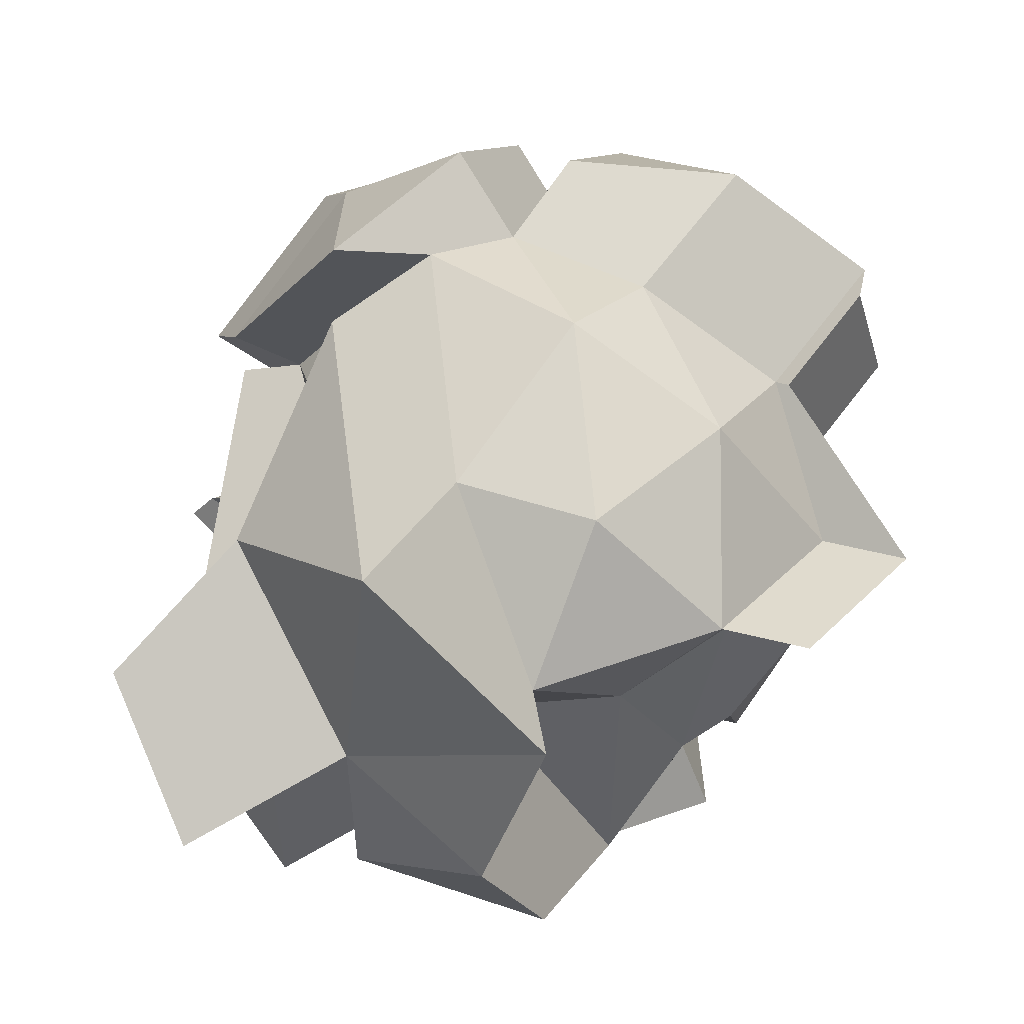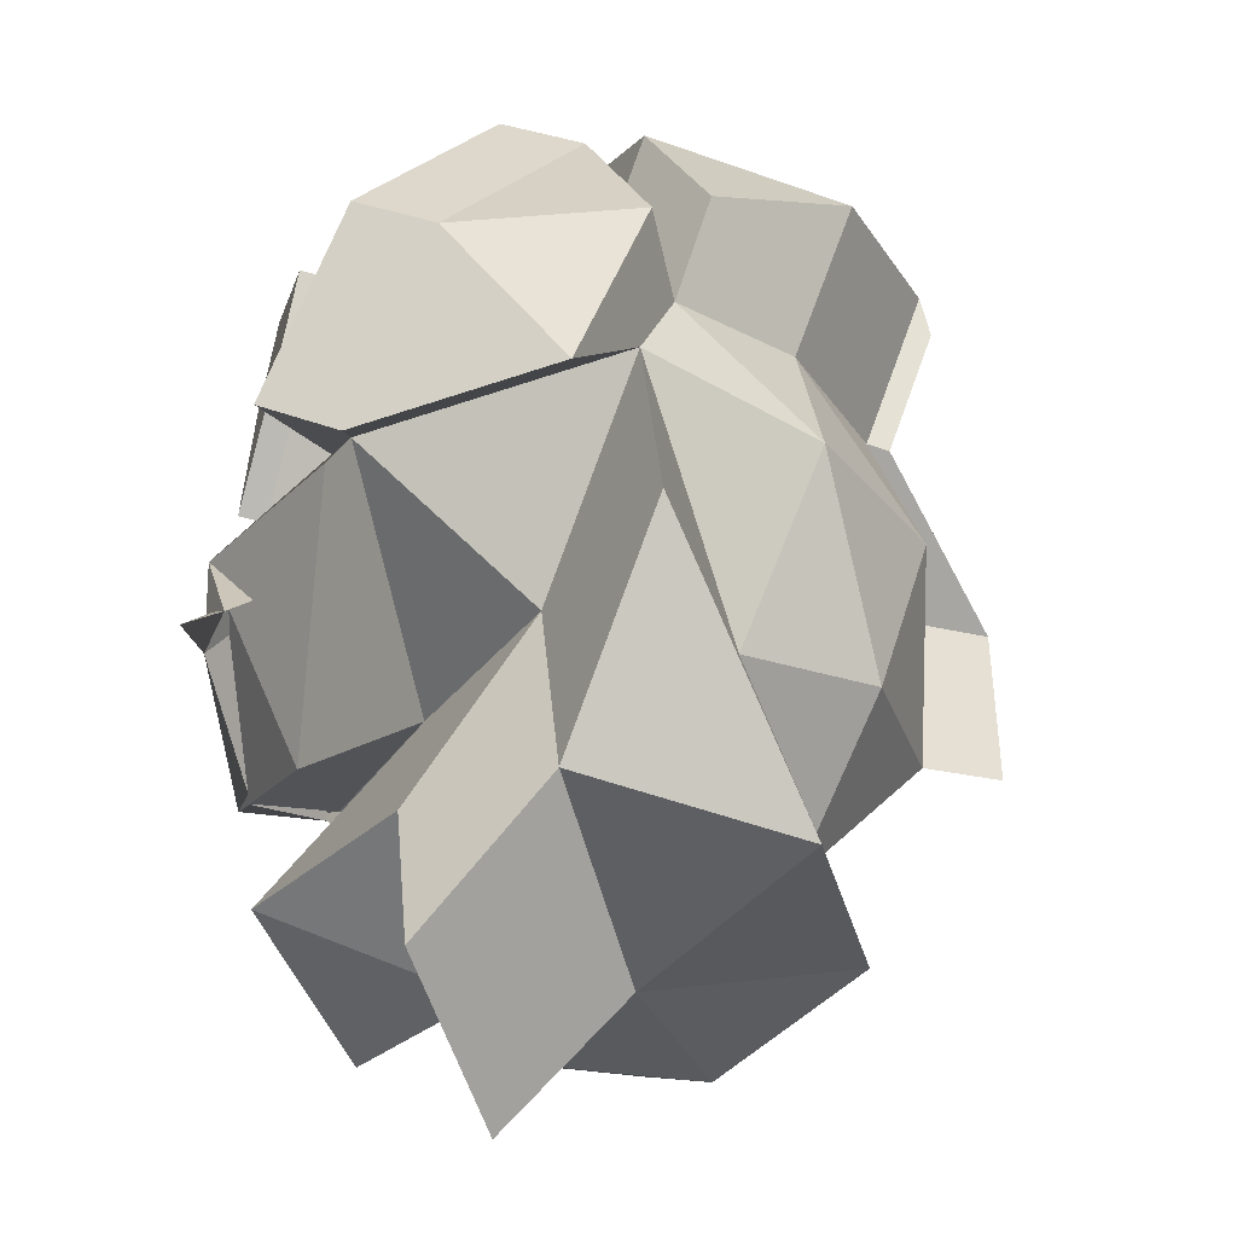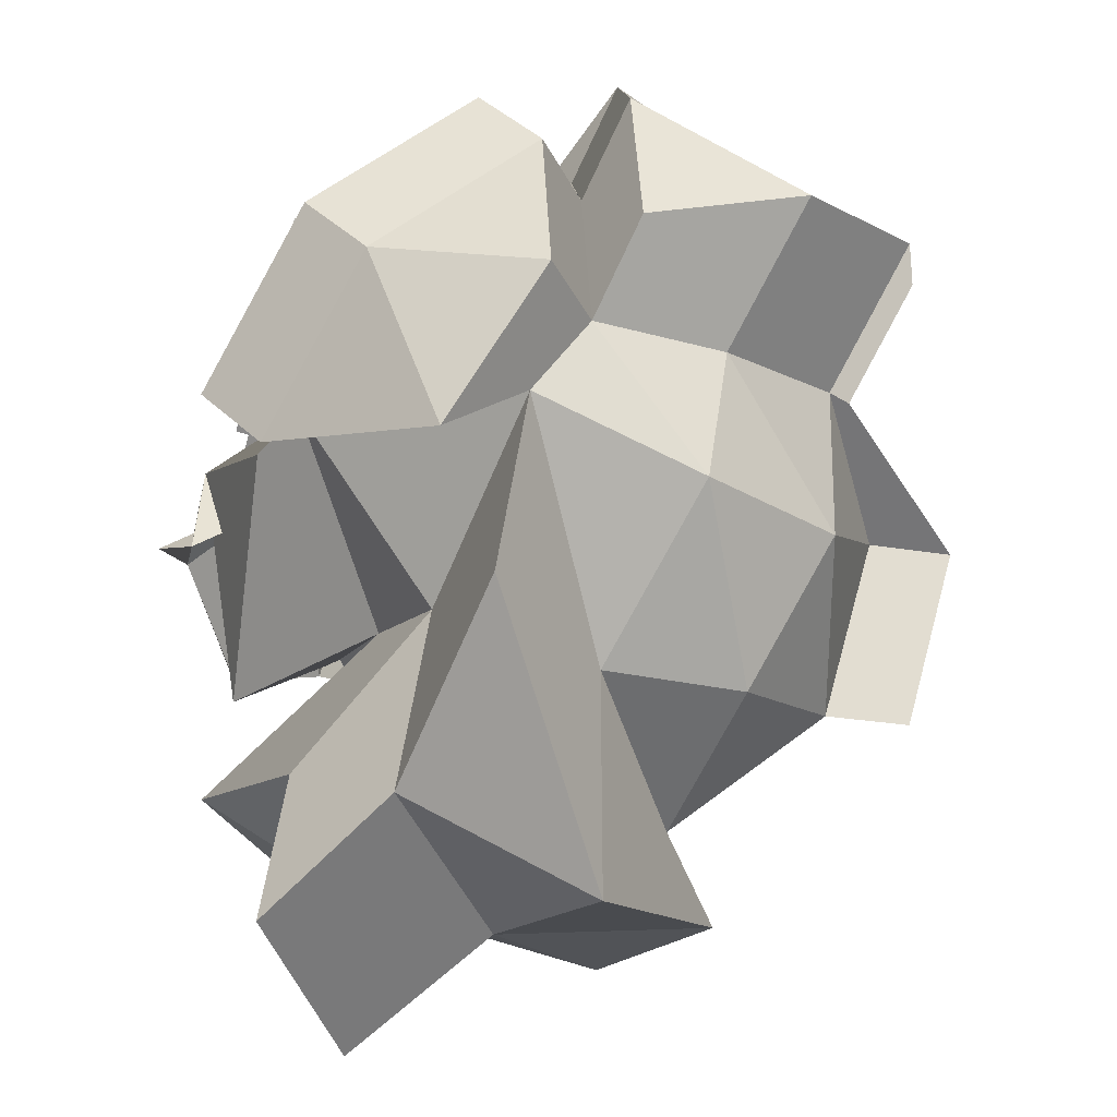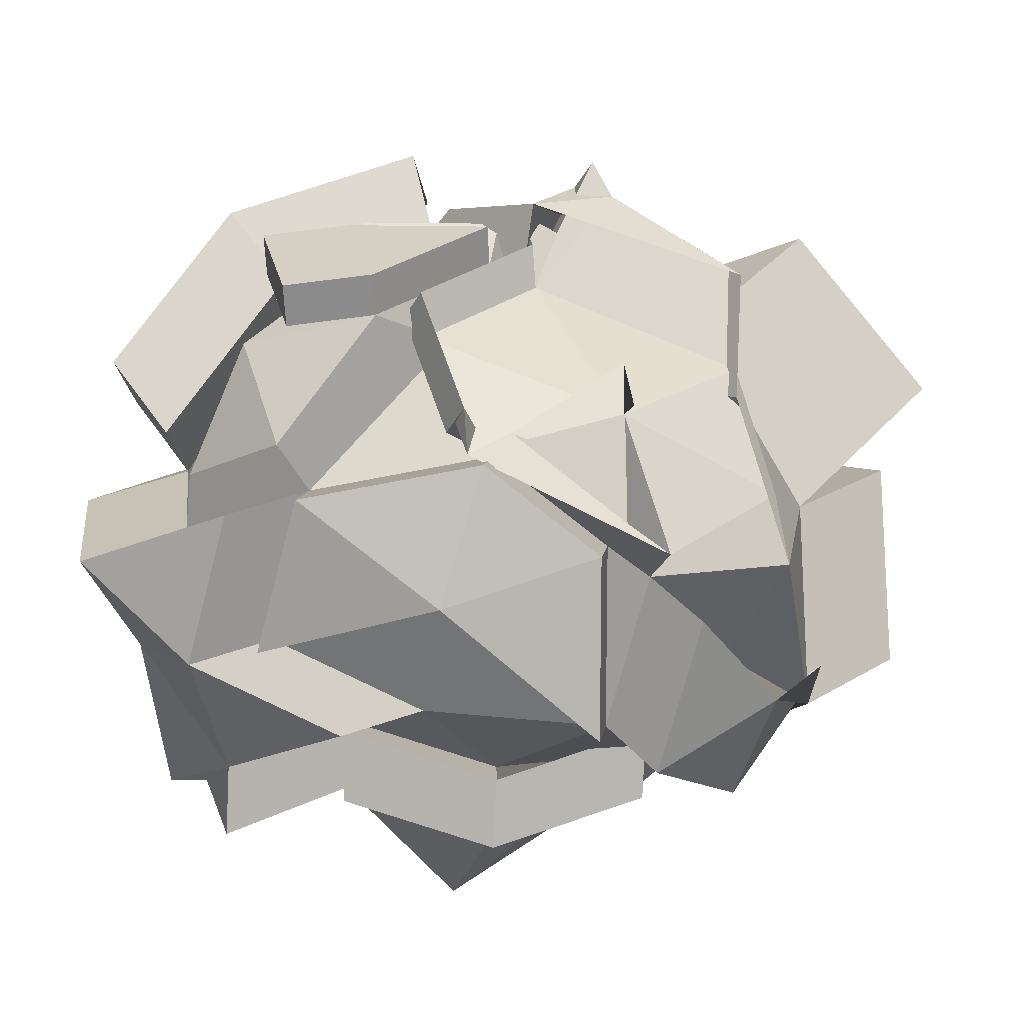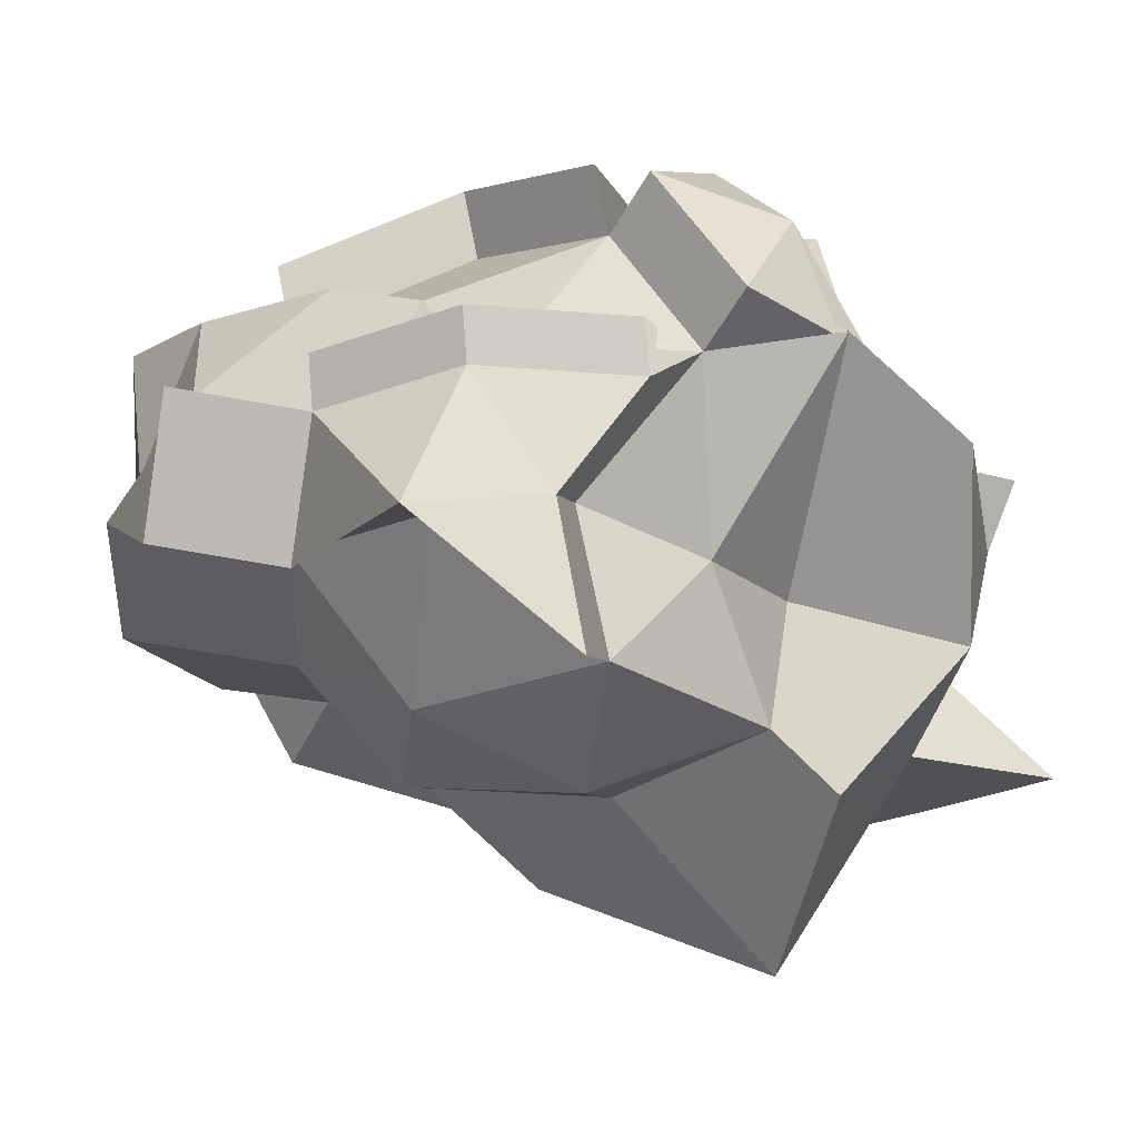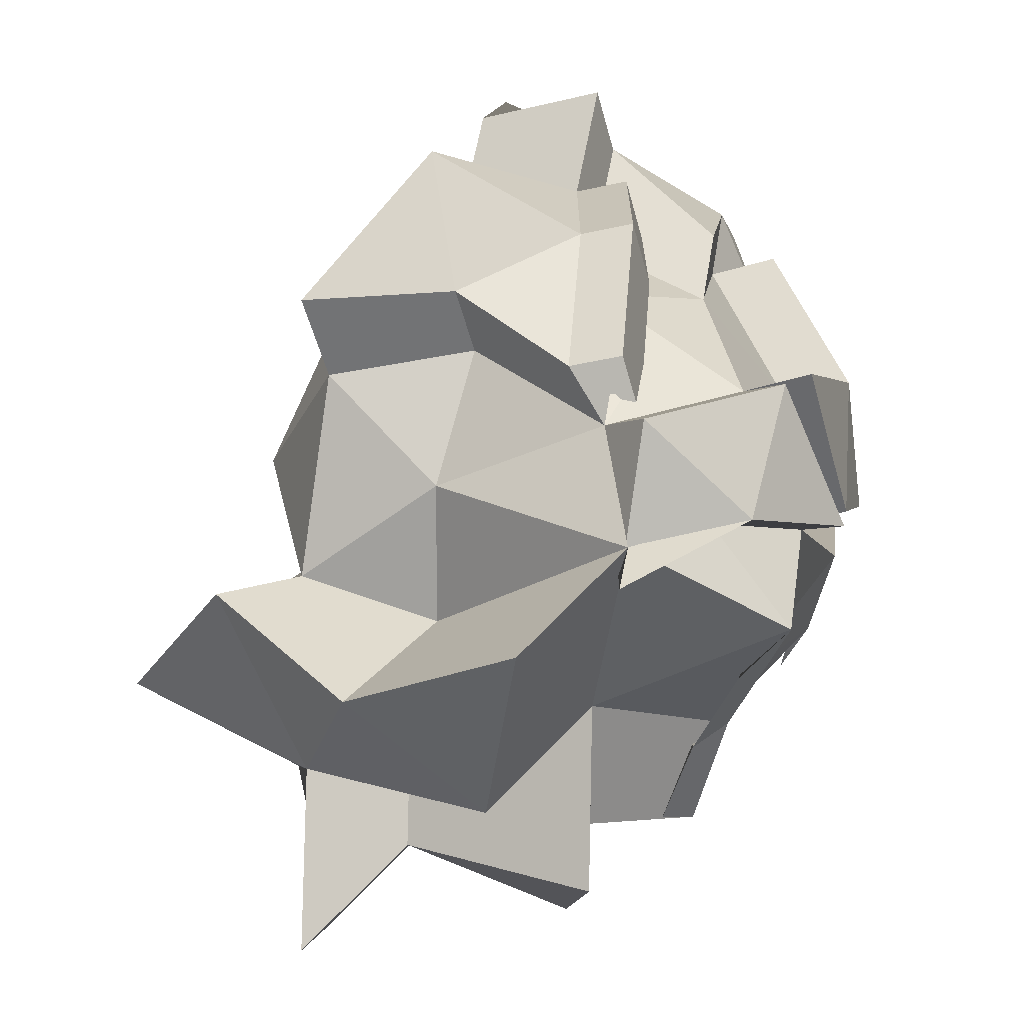
<metadata>
{"format":"obj","ext":"obj","renderer":"f3d","projection":"perspective","resolution":1024,"background":"white","views":[{"elev":-6.3,"azim":-10.6,"up":"+Z"},{"elev":9.9,"azim":-51.0,"up":"+Z"},{"elev":28.8,"azim":-34.6,"up":"+Z"},{"elev":75.4,"azim":107.4,"up":"+Y"},{"elev":-28.5,"azim":119.0,"up":"+Y"},{"elev":-67.7,"azim":81.6,"up":"+Z"}]}
</metadata>
<code>
o Icosphere_Icosphere.002
v 0.02237 -1.174 -0.1772
v 0.9351 -0.477 0.486
v -0.1595 -0.4554 1.053
v -0.8573 -0.4688 0.1173
v -0.2764 -0.4472 -0.8506
v 0.7236 -0.4472 -0.5257
v 0.5378 0.6728 1.053
v -0.5914 0.4644 0.6507
v -0.5701 0.7484 -0.7977
v 0.3535 0.4967 -1.037
v 0.8944 0.4472 0
v 0 1 0
v -0.01574 -0.9643 0.6111
v 0.5589 -0.9859 0.2126
v 0.3539 -0.5761 0.8433
v 1.095 -0.5761 -0.1772
v 0.5589 -0.9859 -0.5669
v -0.474 -0.9643 -0.01956
v -0.5193 -0.5974 0.9366
v -0.1826 -0.9859 -0.8078
v -0.5241 -0.5155 -0.7642
v 0.2629 -0.5257 -0.809
v 0.9511 0 0.309
v 0.9511 0 -0.309
v 0.1892 0.1087 1.242
v -0.02218 1.056 0.1855
v -0.9501 0.264 0.6237
v -0.5522 0.1087 1.001
v -0.3937 0.1674 -1.166
v -0.6938 0.1897 -0.3539
v 0.6649 0.04946 -0.9949
v 0.3699 0.1674 -1.414
v 0.8204 0.5429 0.6249
v -0.1424 0.7719 1.001
v -0.7184 0.5429 0.1249
v 0.02839 0.8504 -1.166
v 0.7653 0.5752 -0.6859
v 0.2947 0.8678 0.6249
v 0.5257 0.8507 0
v -0.4253 0.8507 0.309
v 0.7636 -0.5198 1.339
v 0.2396 0.9001 -0.6859
v -0.7876 0.6813 0.07465
v -0.7157 0.6351 -0.7619
v -0.2852 1.056 -0.4202
v -0.2549 0.7136 -1.045
v 0.06304 1.156 0.07465
v -0.3623 1.006 0.3837
v 0.1704 1.039 -0.7362
v 0.08337 -0.4208 1.391
v 1.276 0.0446 0.7016
v 1.345 -0.4208 0.9812
v 0.432 0.1434 1.579
v 0.9125 0.0446 1.202
v 0.7806 0.7075 1.391
v 1.013 0.5703 0.8926
v 0.4872 0.8953 0.8926
v 1.087 0.4747 0.2677
v -0.4475 0.9069 0.4945
v -0.942 0.7204 0.1352
v -0.8728 0.582 0.1855
v -0.5167 1.045 0.4442
v -0.09139 1.195 0.1352
v -0.2175 0.7257 1.077
v -0.6782 0.6472 0.7939
v 0.2078 1.051 0.7682
v 0.3218 0.6472 1.119
v -0.3799 1.051 0.5772
v -0.8053 0.7257 0.2682
v -1.365 0.1235 -0.3924
v -1.07 0.7044 -0.674
v -1.063 0.8287 0.1713
v -1.118 0.5898 -0.6239
v -1.245 0.6684 -0.09815
v -1.193 0.1457 0.5727
v -1.3 0.5106 0.06887
v -0.9742 0.5064 0.1167
v -1.043 0.6448 0.06646
v -1.066 0.7011 0.252
v -1.369 0.649 0.01859
v -0.9964 0.5626 0.3022
v -1.031 0.5915 0.3027
v -0.9442 0.4086 0.1594
v -0.8171 0.3301 0.6852
v -0.904 0.513 0.8284
v -0.4932 1.158 0.6205
v -0.7915 0.7543 0.8372
v -0.9186 0.8328 0.3115
v -0.2254 1.095 0.8721
v -0.5237 0.6913 1.089
v -0.3387 1.202 0.9154
v -0.6369 0.7984 1.132
v -0.04626 0.01831 1.561
v -0.3949 -0.5458 1.372
v -0.9143 -0.6448 0.93
v -0.7877 0.01831 1.32
v -1.246 0.01831 0.6891
v -1.292 0.3621 0.7526
v -0.8553 0.2897 0.4843
v -0.5983 0.4526 1.064
v 0.1431 0.4526 1.305
v -0.8337 0.3621 1.383
v -0.09231 0.3621 1.624
v 1.403 -0.7118 -0.2568
v 0.9673 -0.5548 0.4626
v 0.8663 -1.122 -0.6466
v 0.9673 -0.5548 -0.5889
v 1.195 -0.1076 0.2459
v 1.52 -0.06299 0.6385
v 0.8315 -0.1076 -0.8722
v 1.195 -0.1076 -0.3721
v 1.292 -0.5102 0.8552
v 1.272 0.08123 0.2205
v 1.028 0.1888 0.2836
v 1.028 0.1888 -0.3344
v 0.6646 0.1888 -0.8344
v 1.272 0.08123 -0.3976
v 0.9083 0.08123 -0.8976
v 0.2078 0.1627 -1.421
v 0.4842 0.6099 -1.272
v 0.3703 1.013 -0.921
v 0.7956 0.1627 -1.23
v 0.896 0.6884 -0.921
v 0.6317 1.093 -0
v 0.106 1.243 -0
v 0.4007 1.111 0.6249
v 0.8713 0.8179 -0.6859
v 0.9265 0.7856 0.6249
v -0.9625 -1.041 0.5692
v -1.3 -0.9128 -0.2501
v -0.8754 -0.8675 -1.056
v -0.3405 -0.7655 -1.511
v -0.745 -0.1845 -1.457
v -0.9129 -1.602 -0.4548
v -0.1925 -1.29 -1.056
v 0.01858 -0.1845 -1.705
v -1.393 -0.3391 -0.4506
v -1.125 -0.4411 -1.1
v -1.467 0.2418 -0.8521
v -0.9947 0.2418 -1.502
v -1.744 -0.6911 -0.7419
v -1.476 -0.7931 -1.391
v 0 1 0
v 0.1625 0.8507 -0.5
v 0.106 1.243 -0
v 0.7653 0.5752 -0.6859
v -0.06921 1.138 -0.05028
v -0.4945 0.9891 -0.3593
v 0.09325 0.9891 -0.5503
v 0.6317 1.093 -0
v 0.2685 1.093 -0.5
v 0.8713 0.8179 -0.6859
f 1 14 13
f 2 14 16
f 1 13 18
f 1 18 20
f 1 20 17
f 17 6 107 106
f 51 52 112 109
f 4 19 27
f 19 4 130 129
f 6 22 31
f 23 11 58 51
f 3 25 93 94
f 4 27 30
f 21 29 133 131
f 108 111 117 113
f 11 33 56 58
f 34 7 67 64
f 36 9 44 46
f 10 36 42
f 11 37 39
f 33 39 124 128
f 49 45 148 149
f 42 37 123 121
f 42 36 46 49
f 9 30 70 71
f 35 61 81 77
f 48 43 60 62
f 12 42 49 47
f 40 35 69 68
f 40 38 12
f 35 8 84 83
f 8 34 64 65
f 38 33 128 126
f 12 38 126 125
f 33 11 39
f 24 37 11
f 24 31 37
f 10 42 121 120
f 32 36 10
f 32 29 36
f 29 9 36
f 27 35 72 75
f 61 60 79 81
f 27 8 35
f 28 34 8
f 28 25 34
f 25 7 34
f 3 15 41 50
f 25 3 50 53
f 33 38 57 56
f 37 31 122 123
f 31 22 32
f 22 5 32
f 29 30 9
f 30 29 140 139
f 130 4 137 141
f 27 28 8
f 19 3 94 95
f 27 19 95 97
f 15 2 52 41
f 38 7 55 57
f 7 25 53 55
f 23 24 11
f 2 16 104 105
f 23 51 109 108
f 17 22 6
f 17 20 22
f 20 5 22
f 20 18 134 135
f 18 19 129 134
f 32 5 132 136
f 21 131 142 138
f 18 13 19
f 13 3 19
f 16 17 106 104
f 16 14 17
f 14 1 17
f 13 15 3
f 13 14 15
f 14 2 15
f 44 43 45
f 125 124 150 145
f 49 46 45
f 46 44 45
f 45 48 47
f 45 43 48
f 50 41 53
f 52 51 54
f 55 56 57
f 54 56 55
f 54 51 56
f 51 58 56
f 53 54 55
f 53 41 54
f 41 52 54
f 59 26 63 62
f 61 59 62 60
f 47 48 62 63
f 40 12 26 59
f 35 40 59 61
f 12 47 63 26
f 65 64 68
f 68 69 88 86
f 68 64 66
f 64 67 66
f 38 40 68 66
f 7 38 66 67
f 71 72 74 73
f 70 72 71
f 70 75 72
f 30 27 75 70
f 44 9 71 73
f 43 44 73 74
f 78 77 81 79
f 77 78 80 76
f 43 74 80 78
f 72 35 77 76
f 74 72 76 80
f 60 43 78 79
f 83 84 85 82
f 8 65 85 84
f 69 35 83 82
f 65 69 82 85
f 88 87 86
f 69 65 87 88
f 86 87 92 91
f 90 89 91 92
f 87 65 90 92
f 68 86 91 89
f 65 68 89 90
f 94 93 96
f 97 95 96
f 95 94 96
f 27 97 98 99
f 96 93 103 102
f 101 100 102 103
f 100 99 98 102
f 93 25 101 103
f 25 28 100 101
f 28 27 99 100
f 97 96 102 98
f 105 104 108
f 105 108 109 112
f 107 110 111
f 108 104 111
f 104 107 111
f 104 106 107
f 52 2 105 112
f 6 31 110 107
f 23 108 113 114
f 115 114 113 117
f 116 115 117 118
f 111 110 118 117
f 24 23 114 115
f 31 24 115 116
f 110 31 116 118
f 123 120 121
f 122 120 123
f 122 119 120
f 32 10 120 119
f 31 32 119 122
f 127 37 146 152
f 47 49 149 147
f 126 124 125
f 126 128 124
f 39 37 127 124
f 12 125 145 143
f 132 131 133
f 132 133 136
f 135 131 132
f 135 134 131
f 134 130 131
f 134 129 130
f 5 20 135 132
f 29 32 136 133
f 140 138 139
f 138 137 139
f 137 138 142 141
f 4 30 139 137
f 29 21 138 140
f 131 130 141 142
f 146 144 151 152
f 149 148 147
f 150 151 145
f 150 152 151
f 144 143 145 151
f 124 127 152 150
f 37 42 144 146
f 42 12 143 144
f 45 47 147 148

</code>
